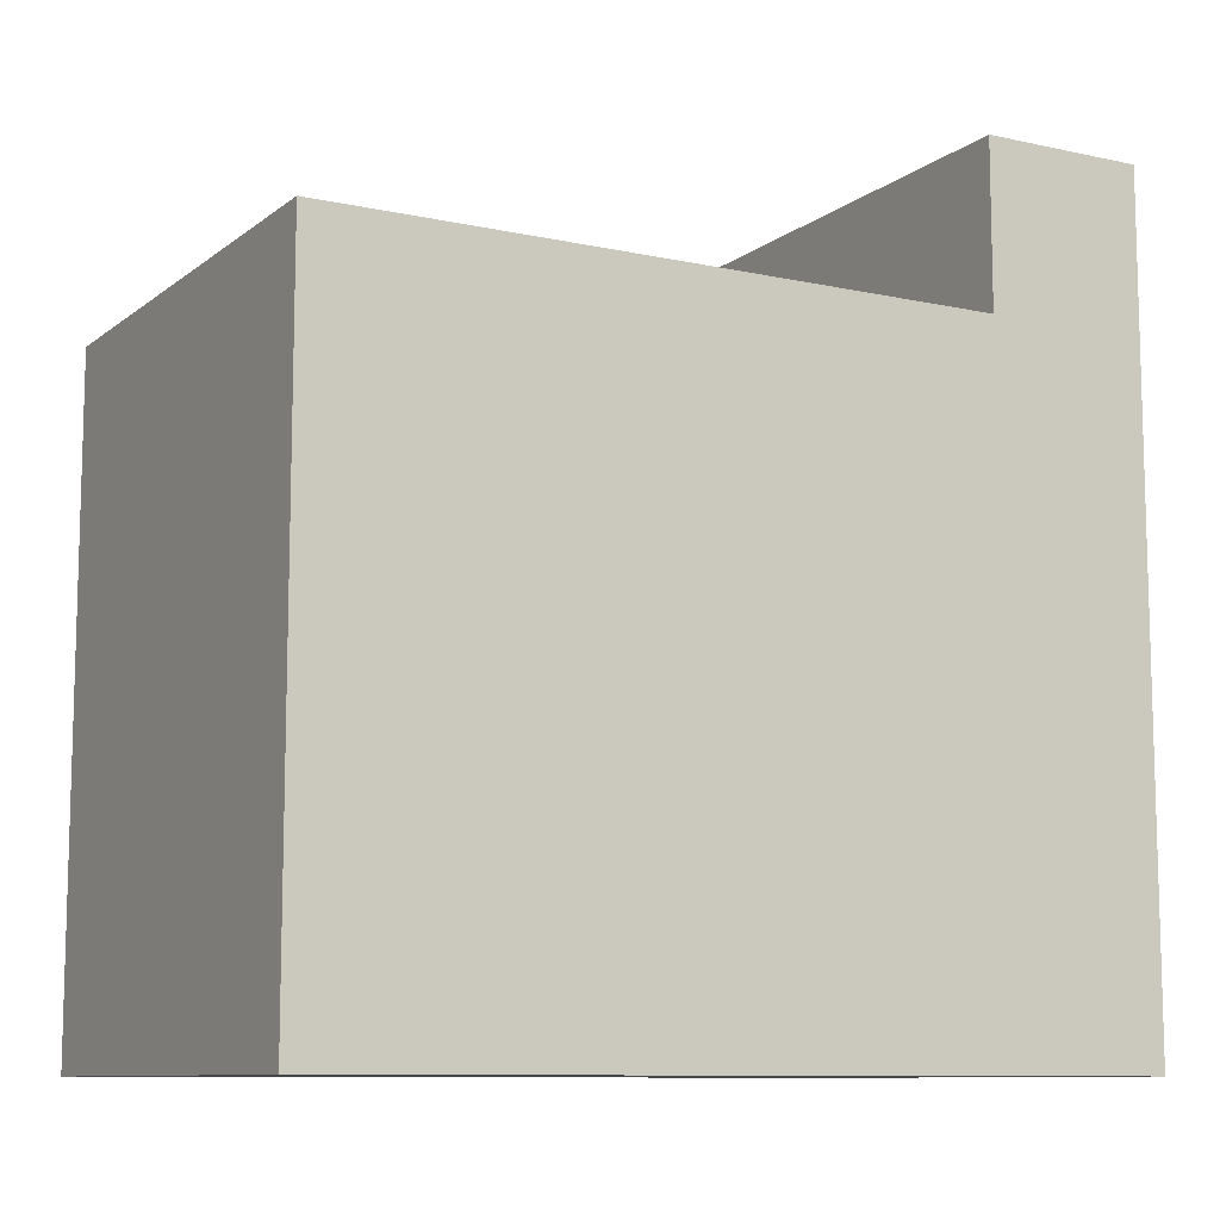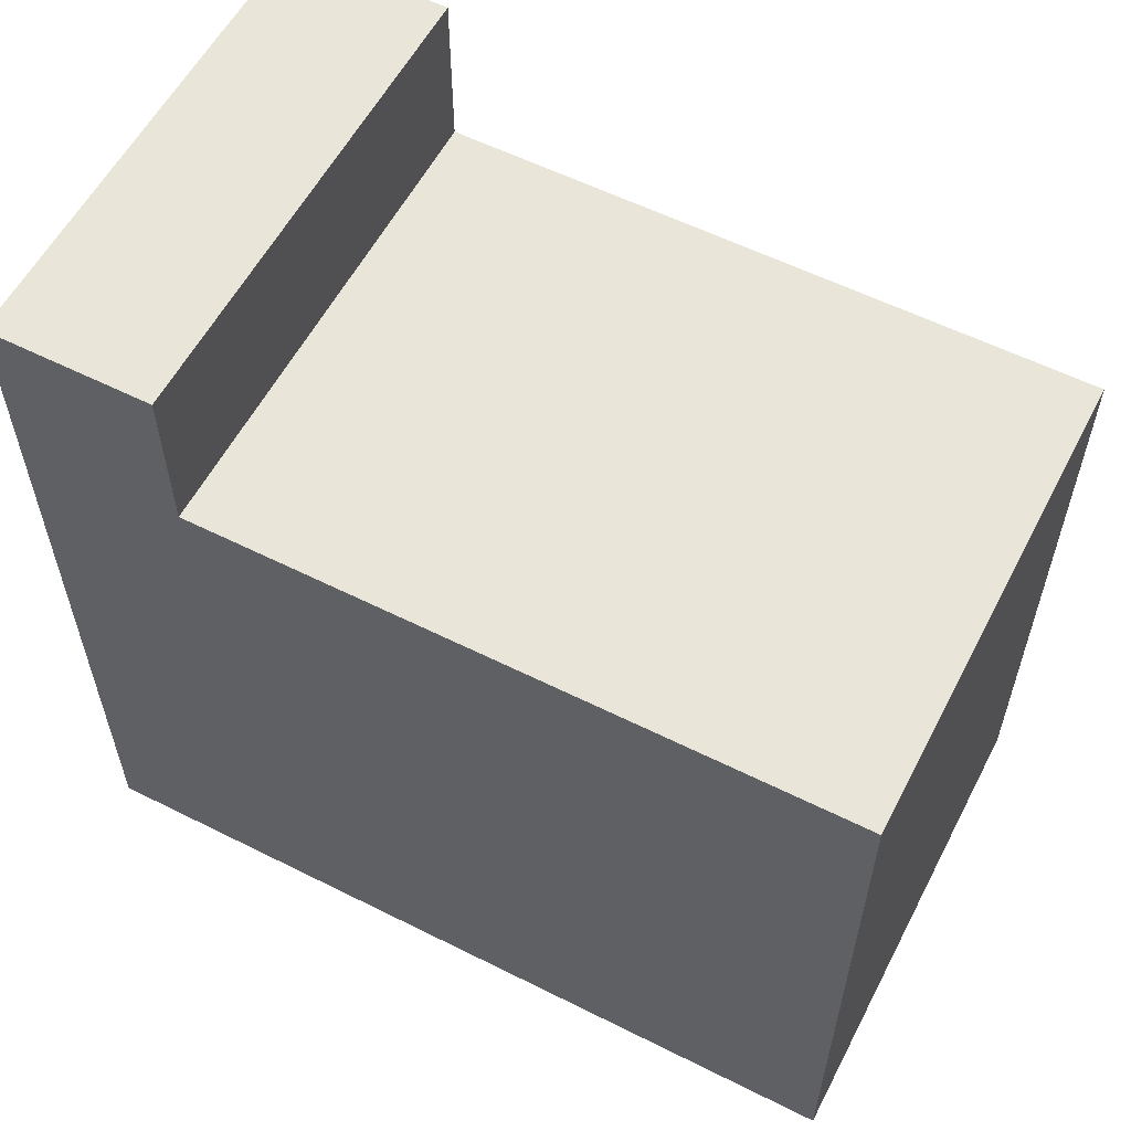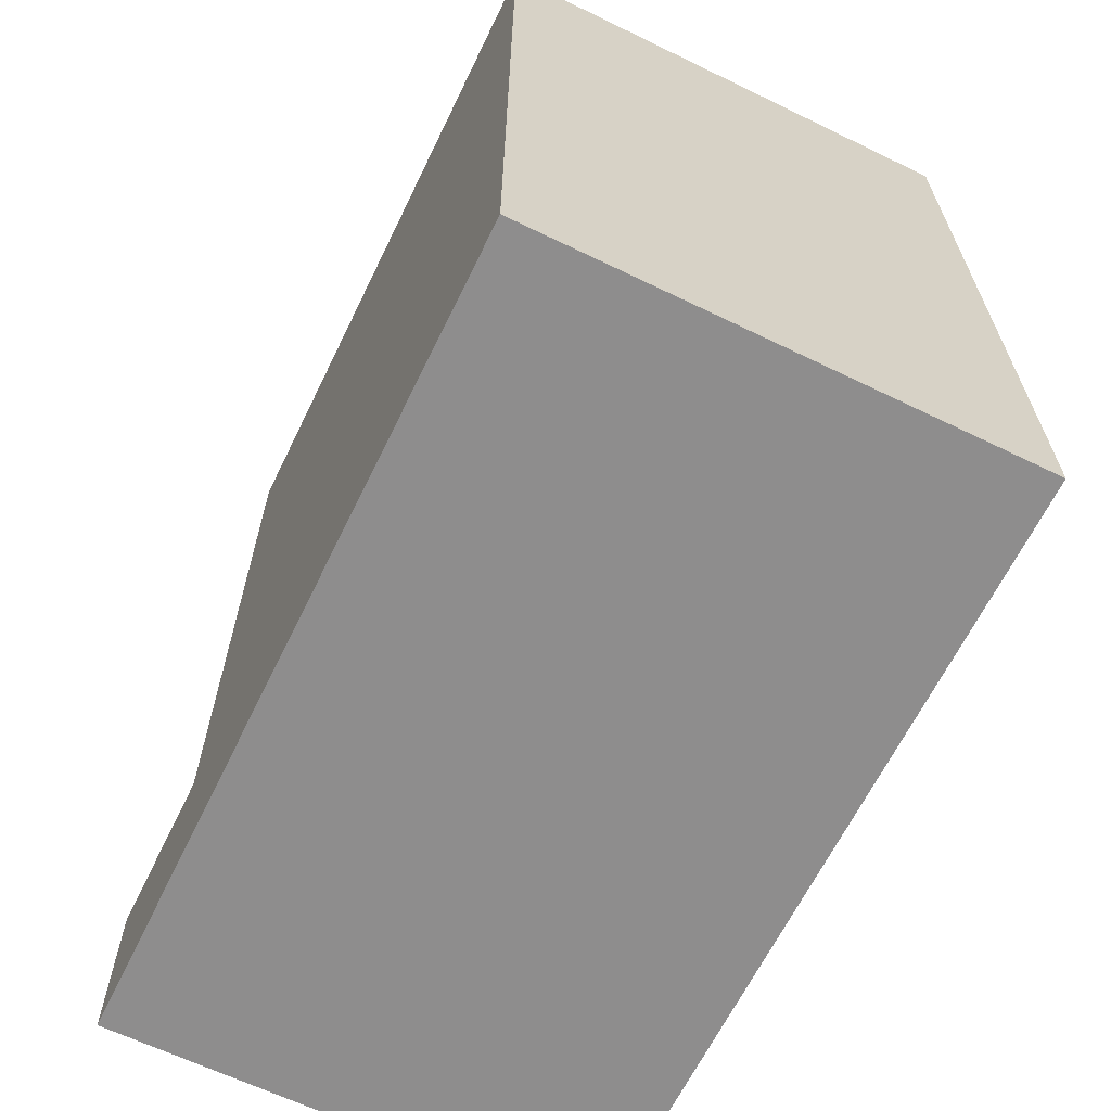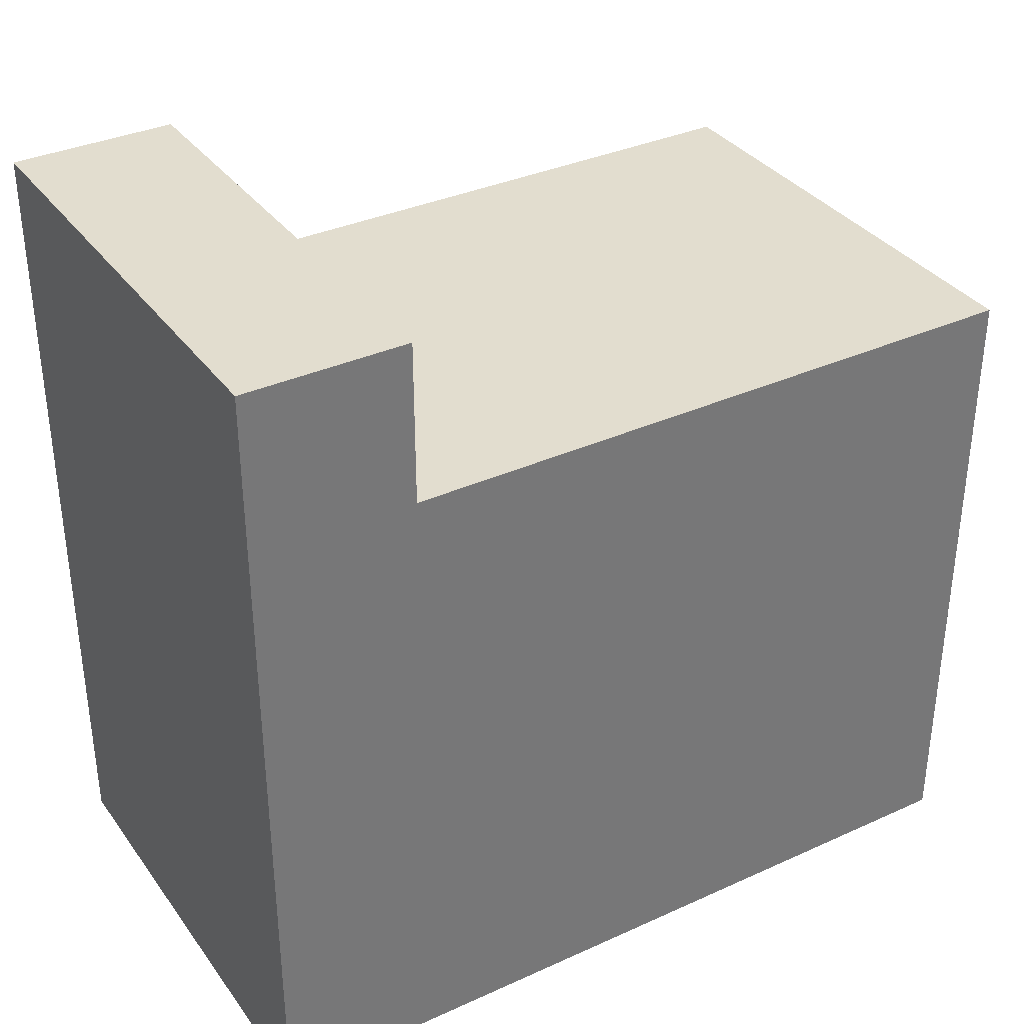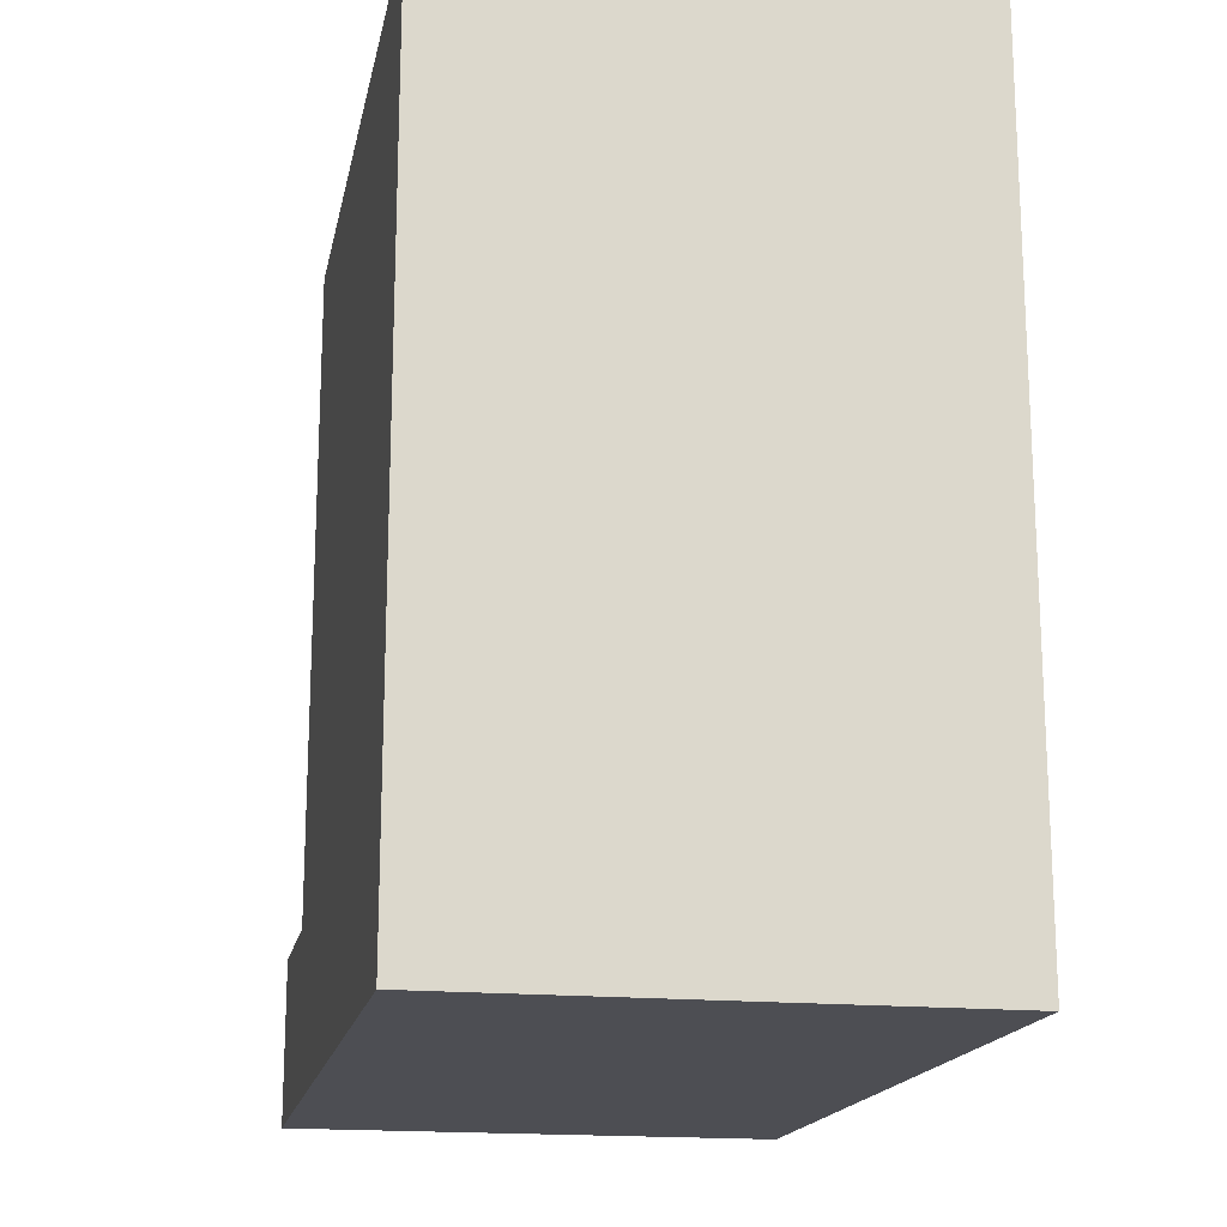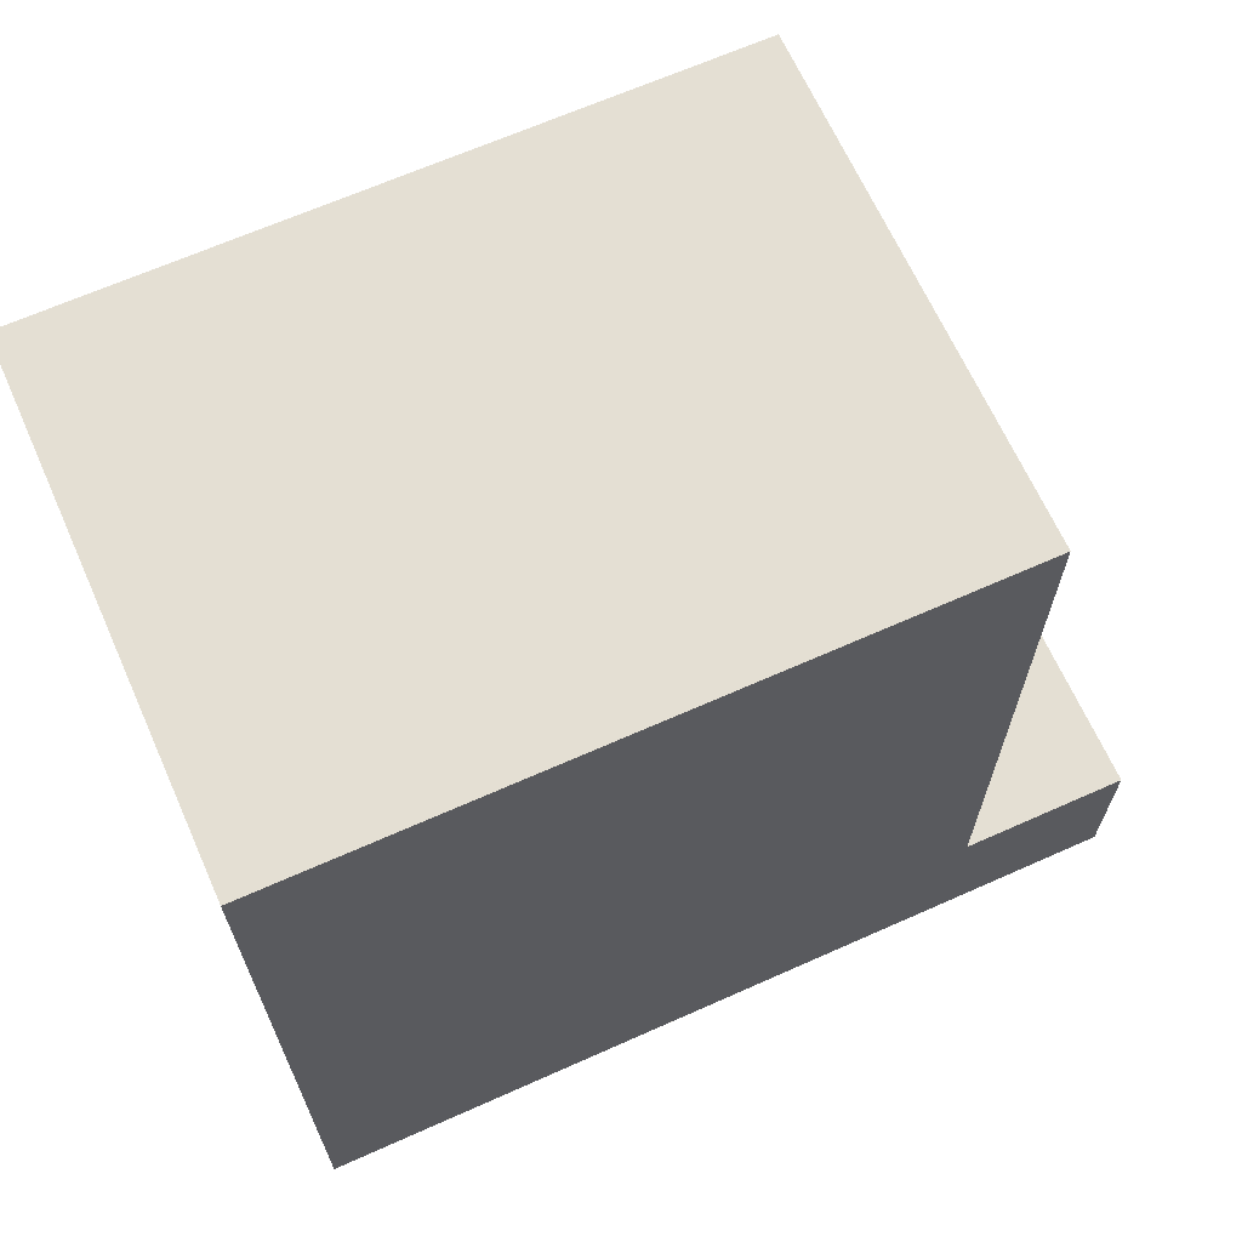
<metadata>
{"format":"obj","ext":"obj","renderer":"f3d","projection":"perspective","resolution":1024,"background":"white","views":[{"elev":-9.9,"azim":-119.3,"up":"+Z"},{"elev":57.9,"azim":117.4,"up":"+Z"},{"elev":-64.7,"azim":154.0,"up":"+Y"},{"elev":35.0,"azim":58.9,"up":"+Z"},{"elev":-17.3,"azim":168.9,"up":"+Y"},{"elev":66.4,"azim":-114.1,"up":"+Y"}]}
</metadata>
<code>
o
v -0.1 -0.2 0.2
v -0.1 -0.2 -0.3
v -0.1 -0.1 0.2
v -0.1 -0.1 0.1
v -0.1 -0.1 0
v -0.1 -0.1 -0.2
v -0.1 -0.1 -0.3
v -0.1 0 0.1
v -0.1 0 0
v -0.1 0 -0.1
v -0.1 0 -0.2
v -0.1 0 -0.3
v -0.1 0.1 0.1
v -0.1 0.1 0
v -0.1 0.1 -0.1
v -0.1 0.1 -0.2
v -0.1 0.1 -0.3
v -0.1 0.2 0
v -0.1 0.2 -0.2
v -0.1 0.3 0.1
v -0.1 0.3 0
v -0.1 0.3 -0.2
v -0.1 0.3 -0.3
v 0.2 -0.2 0.2
v 0.2 -0.2 0.1
v 0.2 -0.2 -0.3
v 0.2 -0.1 0.2
v 0.2 -0.1 0.1
v 0.2 -0.1 0
v 0.2 -0.1 -0.1
v 0.2 -0.1 -0.2
v 0.2 -0.1 -0.3
v 0.2 0 -0.1
v 0.2 0 -0.2
v 0.2 0 -0.3
v 0.2 0.1 0.1
v 0.2 0.1 0
v 0.2 0.1 -0.2
v 0.2 0.1 -0.3
v 0.2 0.2 0.1
v 0.2 0.2 0
v 0.2 0.2 -0.1
v 0.2 0.2 -0.2
v 0.2 0.2 -0.3
v 0.2 0.3 0.1
v 0.2 0.3 0
v 0.2 0.3 -0.1
v 0.2 0.3 -0.2
v 0.2 0.3 -0.3
v -0.1 -0.2 0.2
v -0.1 -0.1 0.2
v 0 -0.2 0.2
v 0 -0.1 0.2
v 0.2 -0.2 0.2
v 0.2 -0.1 0.2
v -0.1 -0.1 0.1
v -0.1 0 0.1
v -0.1 0.1 0.1
v -0.1 0.3 0.1
v 0 -0.1 0.1
v 0 0 0.1
v 0 0.1 0.1
v 0 0.2 0.1
v 0 0.3 0.1
v 0.1 -0.1 0.1
v 0.1 0 0.1
v 0.1 0.1 0.1
v 0.1 0.2 0.1
v 0.1 0.3 0.1
v 0.2 -0.1 0.1
v 0.2 0.1 0.1
v 0.2 0.2 0.1
v 0.2 0.3 0.1
v -0.1 -0.2 -0.3
v -0.1 -0.1 -0.3
v -0.1 0 -0.3
v -0.1 0.1 -0.3
v -0.1 0.3 -0.3
v 0 -0.1 -0.3
v 0 0 -0.3
v 0 0.1 -0.3
v 0 0.2 -0.3
v 0.1 0 -0.3
v 0.1 0.1 -0.3
v 0.1 0.2 -0.3
v 0.1 0.3 -0.3
v 0.2 -0.2 -0.3
v 0.2 -0.1 -0.3
v 0.2 0 -0.3
v 0.2 0.1 -0.3
v 0.2 0.2 -0.3
v 0.2 0.3 -0.3
v -0.1 -0.2 0.2
v 0 -0.2 0.2
v 0.2 -0.2 0.2
v 0.1 -0.2 0.1
v 0.2 -0.2 0.1
v 0 -0.2 -0.2
v 0.1 -0.2 -0.2
v -0.1 -0.2 -0.3
v 0.2 -0.2 -0.3
v -0.1 -0.1 0.2
v 0 -0.1 0.2
v 0.2 -0.1 0.2
v -0.1 -0.1 0.1
v 0 -0.1 0.1
v 0.1 -0.1 0.1
v 0.2 -0.1 0.1
v -0.1 0.3 0.1
v 0 0.3 0.1
v 0.1 0.3 0.1
v 0.2 0.3 0.1
v -0.1 0.3 0
v 0 0.3 0
v 0.1 0.3 0
v 0.2 0.3 0
v 0.1 0.3 -0.1
v 0.2 0.3 -0.1
v -0.1 0.3 -0.2
v 0.1 0.3 -0.2
v 0.2 0.3 -0.2
v -0.1 0.3 -0.3
v 0.1 0.3 -0.3
v 0.2 0.3 -0.3
f 3 2 1
f 4 2 3
f 5 2 4
f 6 2 5
f 7 2 6
f 8 5 4
f 9 6 5
f 9 5 8
f 10 6 9
f 11 7 6
f 11 6 10
f 12 7 11
f 13 9 8
f 14 10 9
f 14 9 13
f 15 11 10
f 15 10 14
f 16 12 11
f 16 11 15
f 17 12 16
f 18 14 13
f 18 15 14
f 18 17 16
f 18 16 15
f 19 17 18
f 20 18 13
f 21 19 18
f 21 18 20
f 22 17 19
f 22 19 21
f 23 17 22
f 24 25 27
f 25 26 28
f 27 25 28
f 28 26 29
f 29 26 30
f 30 26 31
f 31 26 32
f 29 30 33
f 30 31 33
f 31 32 34
f 33 31 34
f 34 32 35
f 28 29 36
f 29 33 37
f 36 29 37
f 33 34 37
f 34 35 38
f 37 34 38
f 38 35 39
f 36 37 40
f 37 38 41
f 40 37 41
f 41 38 42
f 38 39 43
f 42 38 43
f 43 39 44
f 40 41 45
f 41 42 46
f 45 41 46
f 42 43 47
f 46 42 47
f 43 44 48
f 47 43 48
f 48 44 49
f 52 51 50
f 53 51 52
f 54 53 52
f 55 53 54
f 60 57 56
f 61 58 57
f 61 57 60
f 62 59 58
f 62 58 61
f 63 59 62
f 64 59 63
f 65 61 60
f 66 62 61
f 66 61 65
f 67 63 62
f 67 62 66
f 68 64 63
f 68 63 67
f 69 64 68
f 70 66 65
f 70 67 66
f 71 68 67
f 71 67 70
f 72 69 68
f 72 68 71
f 73 69 72
f 74 75 79
f 75 76 79
f 76 77 80
f 79 76 80
f 77 78 81
f 80 77 81
f 81 78 82
f 79 80 83
f 80 81 83
f 81 82 84
f 83 81 84
f 82 78 85
f 84 82 85
f 85 78 86
f 74 79 87
f 79 83 88
f 87 79 88
f 83 84 89
f 88 83 89
f 84 85 90
f 89 84 90
f 85 86 91
f 90 85 91
f 91 86 92
f 96 95 94
f 97 95 96
f 98 94 93
f 98 96 94
f 99 97 96
f 99 96 98
f 100 98 93
f 100 99 98
f 101 97 99
f 101 99 100
f 102 103 105
f 103 104 106
f 105 103 106
f 106 104 107
f 107 104 108
f 109 110 113
f 110 111 114
f 113 110 114
f 111 112 115
f 114 111 115
f 115 112 116
f 113 114 117
f 114 115 117
f 115 116 117
f 117 116 118
f 113 117 119
f 117 118 120
f 119 117 120
f 120 118 121
f 119 120 122
f 120 121 123
f 122 120 123
f 123 121 124

</code>
